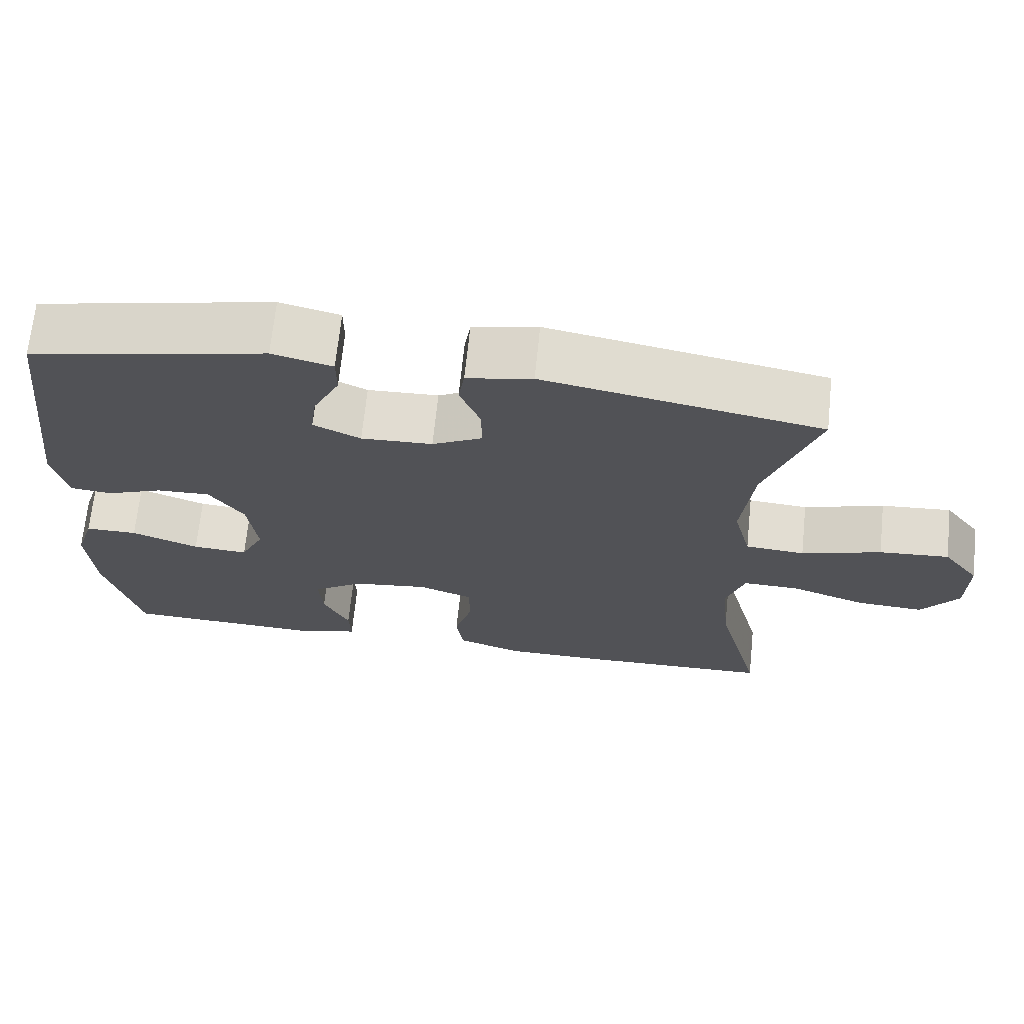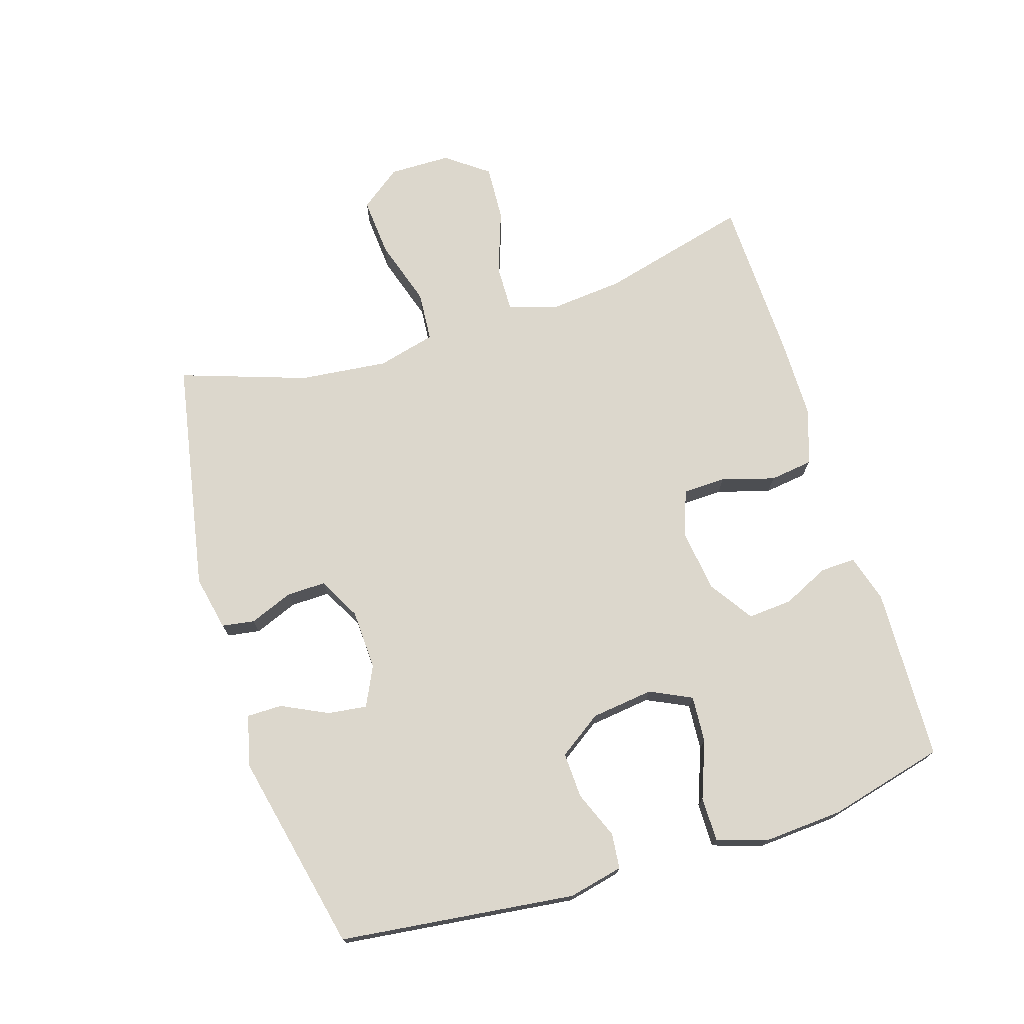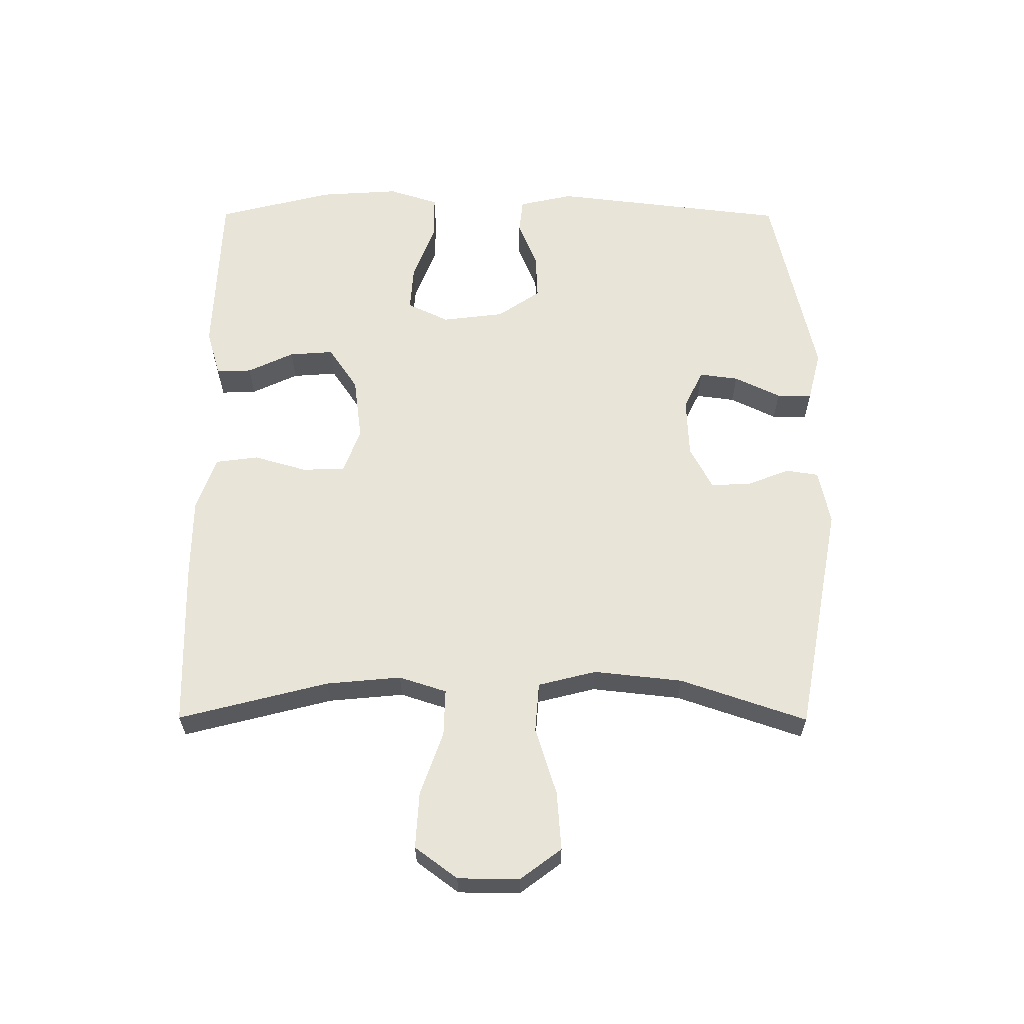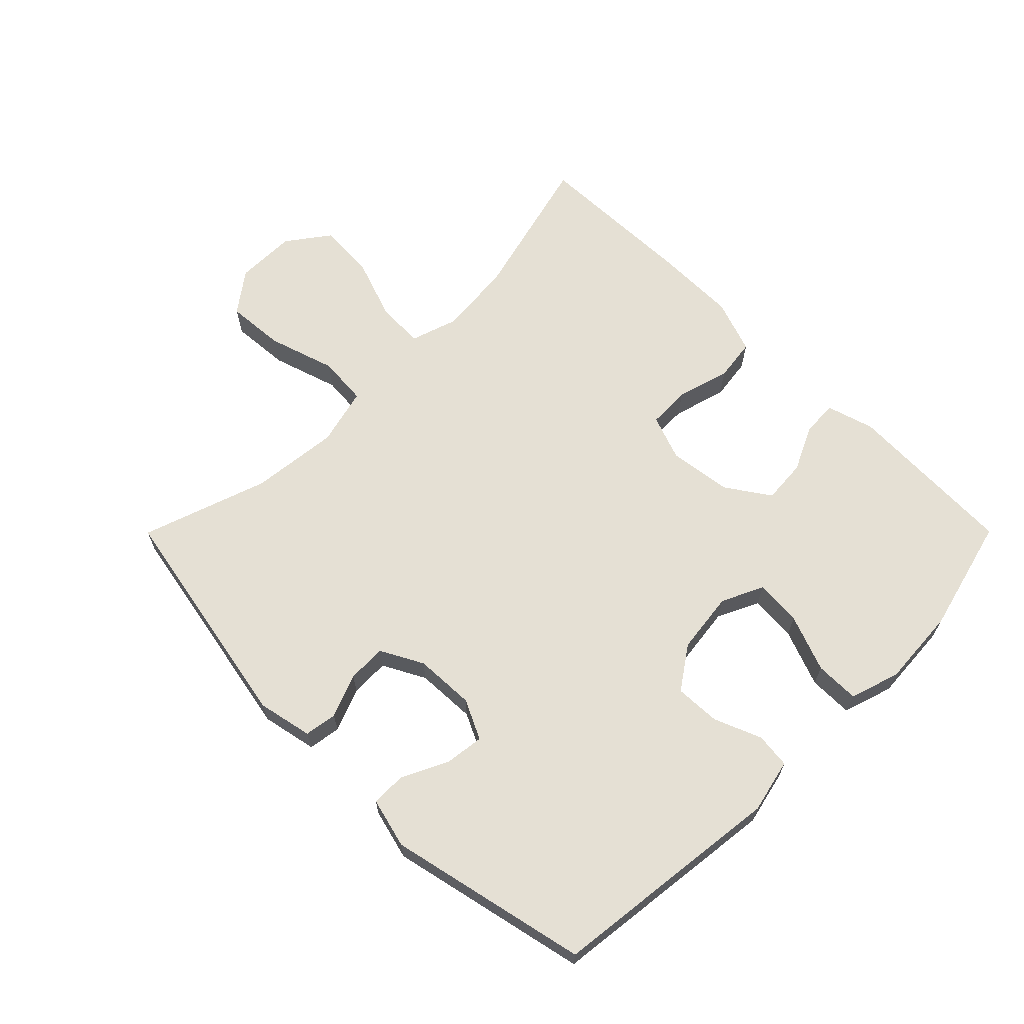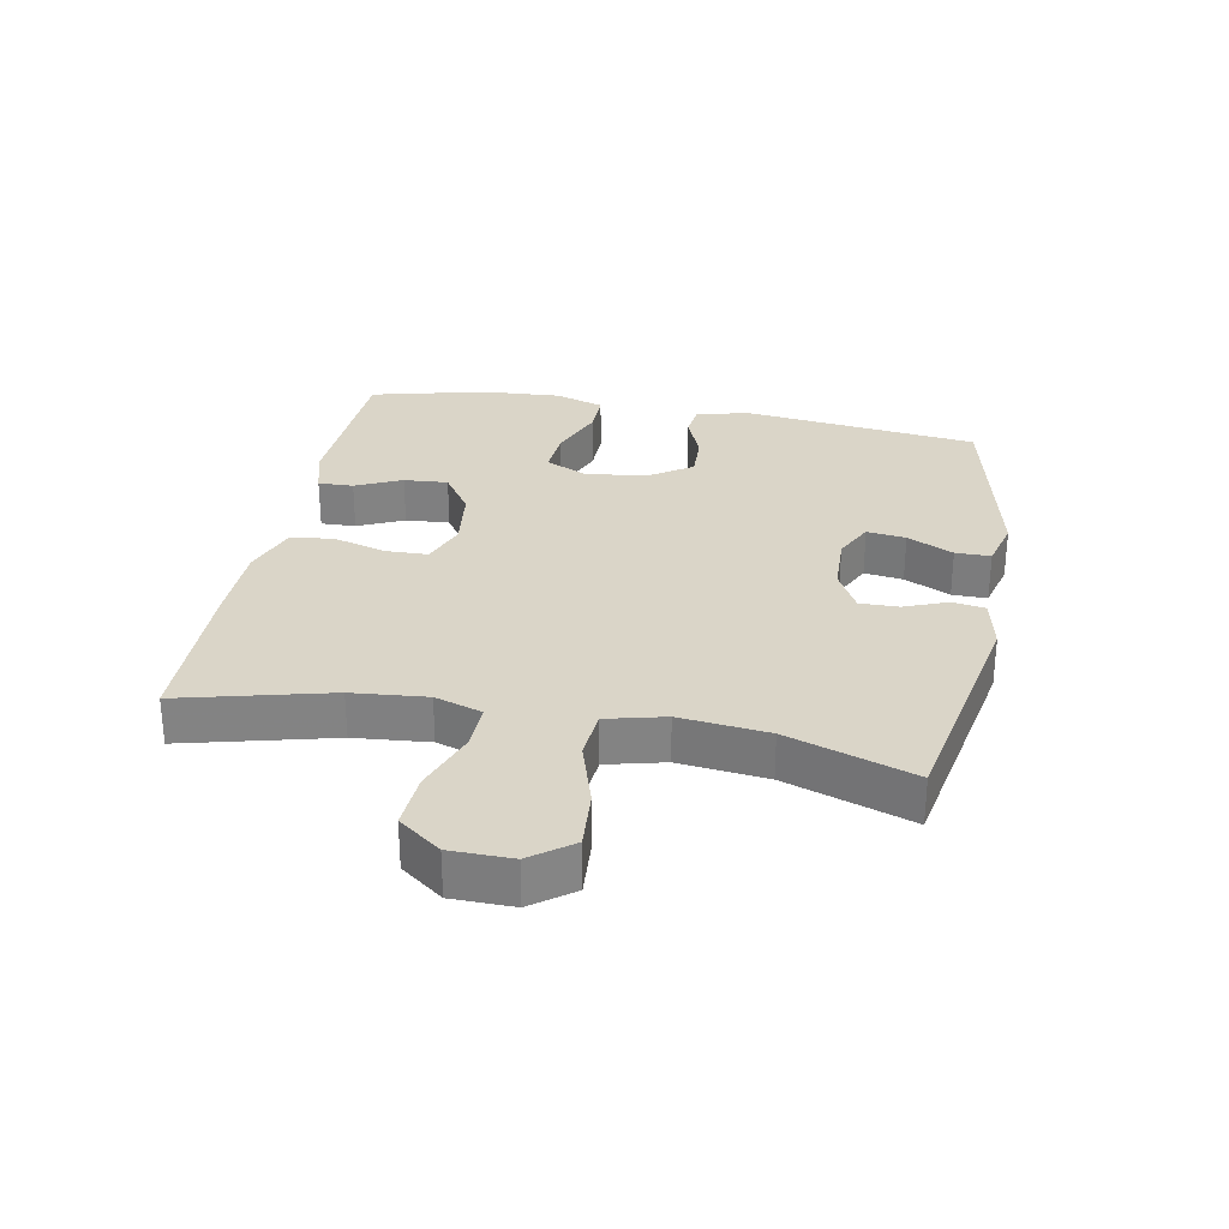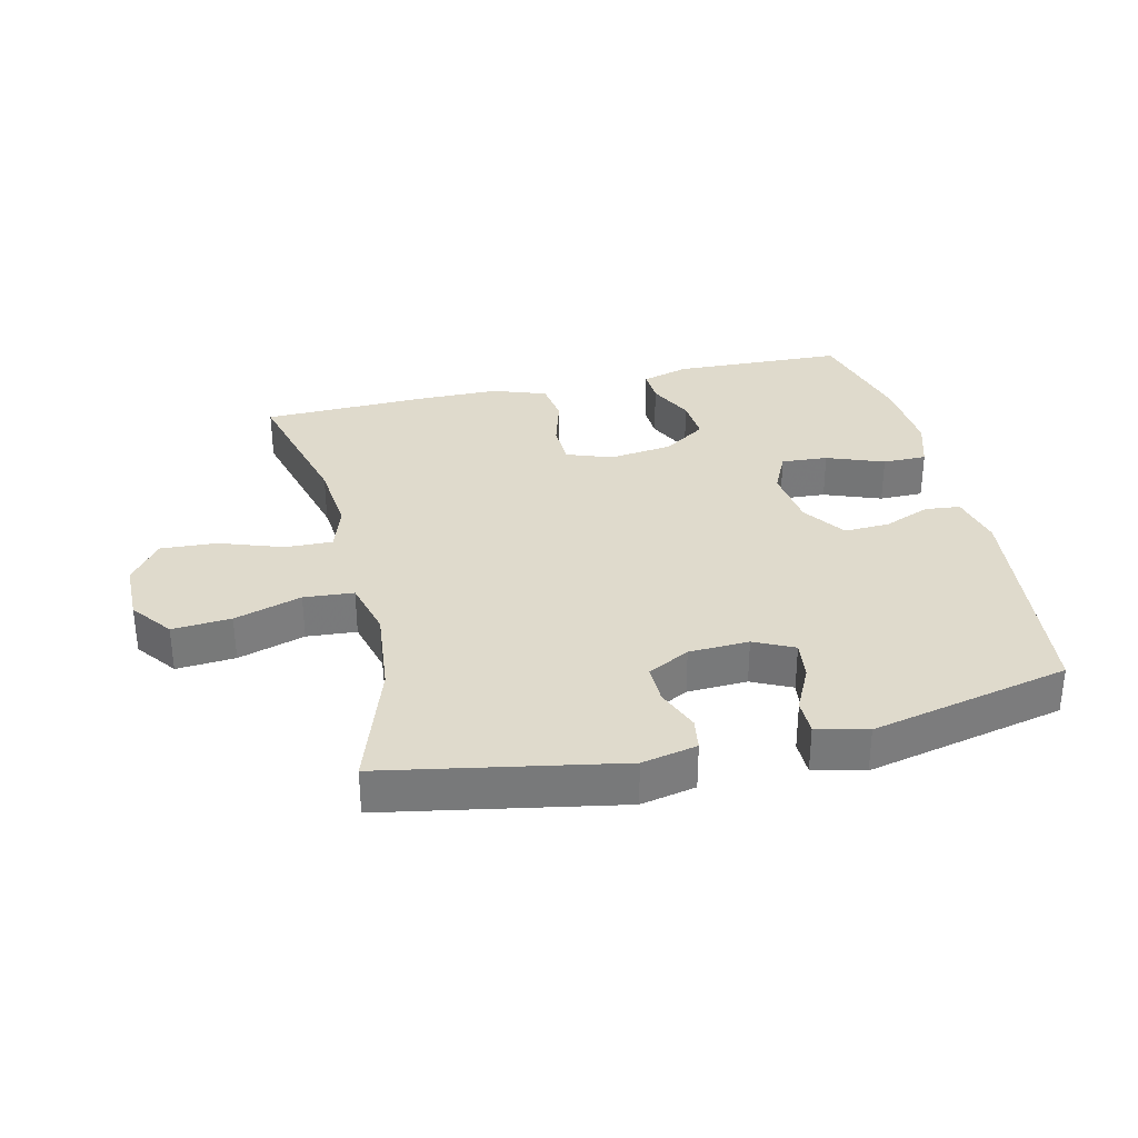
<metadata>
{"format":"obj","ext":"obj","renderer":"f3d","projection":"perspective","resolution":1024,"background":"white","views":[{"elev":68.6,"azim":-174.1,"up":"+Z"},{"elev":73.0,"azim":72.6,"up":"+Y"},{"elev":61.3,"azim":-89.8,"up":"+Y"},{"elev":65.3,"azim":44.9,"up":"+Y"},{"elev":29.2,"azim":-79.1,"up":"+Y"},{"elev":32.5,"azim":-13.3,"up":"+Y"}]}
</metadata>
<code>
v 0.5 0.07 -0.5
v 0.23 0.07 -0.51
v 0.156 0.07 -0.488
v 0.158 0.07 -0.433
v 0.192 0.07 -0.361
v 0.197 0.07 -0.292
v 0.129 0.07 -0.246
v 0.03 0.07 -0.233
v -0.041 0.07 -0.259
v -0.043 0.07 -0.326
v -0.019 0.07 -0.409
v -0.028 0.07 -0.476
v -0.113 0.07 -0.506
v -0.241 0.07 -0.507
v -0.5 0.07 -0.5
v -0.44 0.07 -0.267
v -0.429 0.07 -0.15
v -0.453 0.07 -0.076
v -0.527 0.07 -0.078
v -0.626 0.07 -0.113
v -0.714 0.07 -0.118
v -0.763 0.07 -0.052
v -0.764 0.07 0.044
v -0.716 0.07 0.108
v -0.624 0.07 0.101
v -0.519 0.07 0.068
v -0.441 0.07 0.074
v -0.418 0.07 0.165
v -0.433 0.07 0.303
v -0.5 0.07 0.5
v -0.136 0.07 0.568
v -0.05 0.07 0.55
v -0.042 0.07 0.499
v -0.069 0.07 0.431
v -0.07 0.07 0.37
v -0.004 0.07 0.335
v 0.09 0.07 0.331
v 0.152 0.07 0.361
v 0.144 0.07 0.422
v 0.109 0.07 0.494
v 0.109 0.07 0.549
v 0.188 0.07 0.569
v 0.5 0.07 0.5
v 0.544 0.07 0.132
v 0.525 0.07 0.047
v 0.47 0.07 0.041
v 0.396 0.07 0.071
v 0.325 0.07 0.074
v 0.279 0.07 0.007
v 0.267 0.07 -0.09
v 0.298 0.07 -0.155
v 0.371 0.07 -0.15
v 0.46 0.07 -0.116
v 0.529 0.07 -0.116
v 0.554 0.07 -0.194
v 0.546 0.07 -0.318
v 0.5 0 -0.5
v 0.23 0 -0.51
v 0.156 0 -0.488
v 0.158 0 -0.433
v 0.192 0 -0.361
v 0.197 0 -0.292
v 0.129 0 -0.246
v 0.03 0 -0.233
v -0.041 0 -0.259
v -0.043 0 -0.326
v -0.019 0 -0.409
v -0.028 0 -0.476
v -0.113 0 -0.506
v -0.241 0 -0.507
v -0.5 0 -0.5
v -0.44 0 -0.267
v -0.429 0 -0.15
v -0.453 0 -0.076
v -0.527 0 -0.078
v -0.626 0 -0.113
v -0.714 0 -0.118
v -0.763 0 -0.052
v -0.764 0 0.044
v -0.716 0 0.108
v -0.624 0 0.101
v -0.519 0 0.068
v -0.441 0 0.074
v -0.418 0 0.165
v -0.433 0 0.303
v -0.5 0 0.5
v -0.136 0 0.568
v -0.05 0 0.55
v -0.042 0 0.499
v -0.069 0 0.431
v -0.07 0 0.37
v -0.004 0 0.335
v 0.09 0 0.331
v 0.152 0 0.361
v 0.144 0 0.422
v 0.109 0 0.494
v 0.109 0 0.549
v 0.188 0 0.569
v 0.5 0 0.5
v 0.544 0 0.132
v 0.525 0 0.047
v 0.47 0 0.041
v 0.396 0 0.071
v 0.325 0 0.074
v 0.279 0 0.007
v 0.267 0 -0.09
v 0.298 0 -0.155
v 0.371 0 -0.15
v 0.46 0 -0.116
v 0.529 0 -0.116
v 0.554 0 -0.194
v 0.546 0 -0.318
f 3 4 5
f 2 3 5
f 1 2 5
f 56 1 5
f 55 56 5
f 54 55 5
f 53 54 5
f 52 53 5
f 51 52 5 6
f 50 51 6 7
f 49 50 7 8
f 48 49 8 9
f 45 46 47
f 44 45 47
f 43 44 47
f 42 43 47
f 41 42 47
f 40 41 47
f 39 40 47
f 38 39 47 48
f 37 38 48 9
f 32 33 34
f 31 32 34
f 30 31 34
f 29 30 34
f 28 29 34 35
f 27 28 35 36
f 24 25 26
f 23 24 26
f 22 23 26
f 21 22 26
f 20 21 26
f 19 20 26
f 18 19 26 27
f 36 37 9
f 27 36 9
f 18 27 9
f 17 18 9
f 14 15 16
f 13 14 16
f 12 13 16
f 11 12 16
f 10 11 16
f 9 10 16 17
f 61 60 59
f 61 59 58
f 61 58 57
f 61 57 112
f 61 112 111
f 61 111 110
f 61 110 109
f 61 109 108
f 62 61 108 107
f 63 62 107 106
f 64 63 106 105
f 65 64 105 104
f 103 102 101
f 103 101 100
f 103 100 99
f 103 99 98
f 103 98 97
f 103 97 96
f 103 96 95
f 104 103 95 94
f 65 104 94 93
f 90 89 88
f 90 88 87
f 90 87 86
f 90 86 85
f 91 90 85 84
f 92 91 84 83
f 82 81 80
f 82 80 79
f 82 79 78
f 82 78 77
f 82 77 76
f 82 76 75
f 83 82 75 74
f 65 93 92
f 65 92 83
f 65 83 74
f 65 74 73
f 72 71 70
f 72 70 69
f 72 69 68
f 72 68 67
f 72 67 66
f 73 72 66 65
f 1 57 58 2
f 2 58 59 3
f 3 59 60 4
f 4 60 61 5
f 5 61 62 6
f 6 62 63 7
f 7 63 64 8
f 8 64 65 9
f 9 65 66 10
f 10 66 67 11
f 11 67 68 12
f 12 68 69 13
f 13 69 70 14
f 14 70 71 15
f 15 71 72 16
f 16 72 73 17
f 17 73 74 18
f 18 74 75 19
f 19 75 76 20
f 20 76 77 21
f 21 77 78 22
f 22 78 79 23
f 23 79 80 24
f 24 80 81 25
f 25 81 82 26
f 26 82 83 27
f 27 83 84 28
f 28 84 85 29
f 29 85 86 30
f 30 86 87 31
f 31 87 88 32
f 32 88 89 33
f 33 89 90 34
f 34 90 91 35
f 35 91 92 36
f 36 92 93 37
f 37 93 94 38
f 38 94 95 39
f 39 95 96 40
f 40 96 97 41
f 41 97 98 42
f 42 98 99 43
f 43 99 100 44
f 44 100 101 45
f 45 101 102 46
f 46 102 103 47
f 47 103 104 48
f 48 104 105 49
f 49 105 106 50
f 50 106 107 51
f 51 107 108 52
f 52 108 109 53
f 53 109 110 54
f 54 110 111 55
f 55 111 112 56
f 56 112 57 1

</code>
